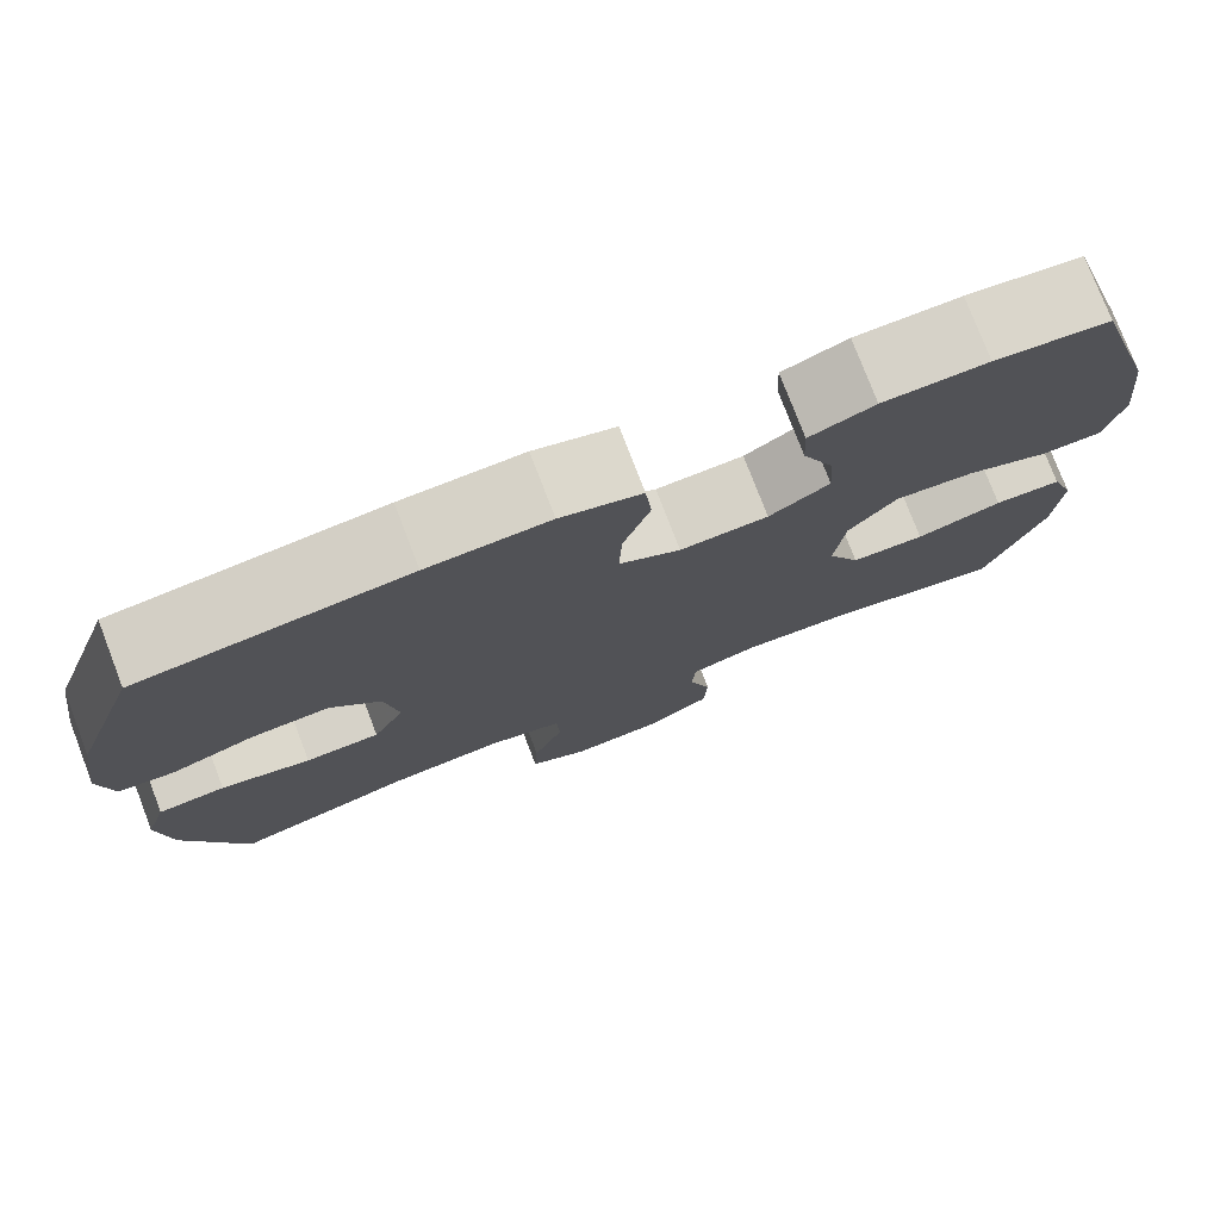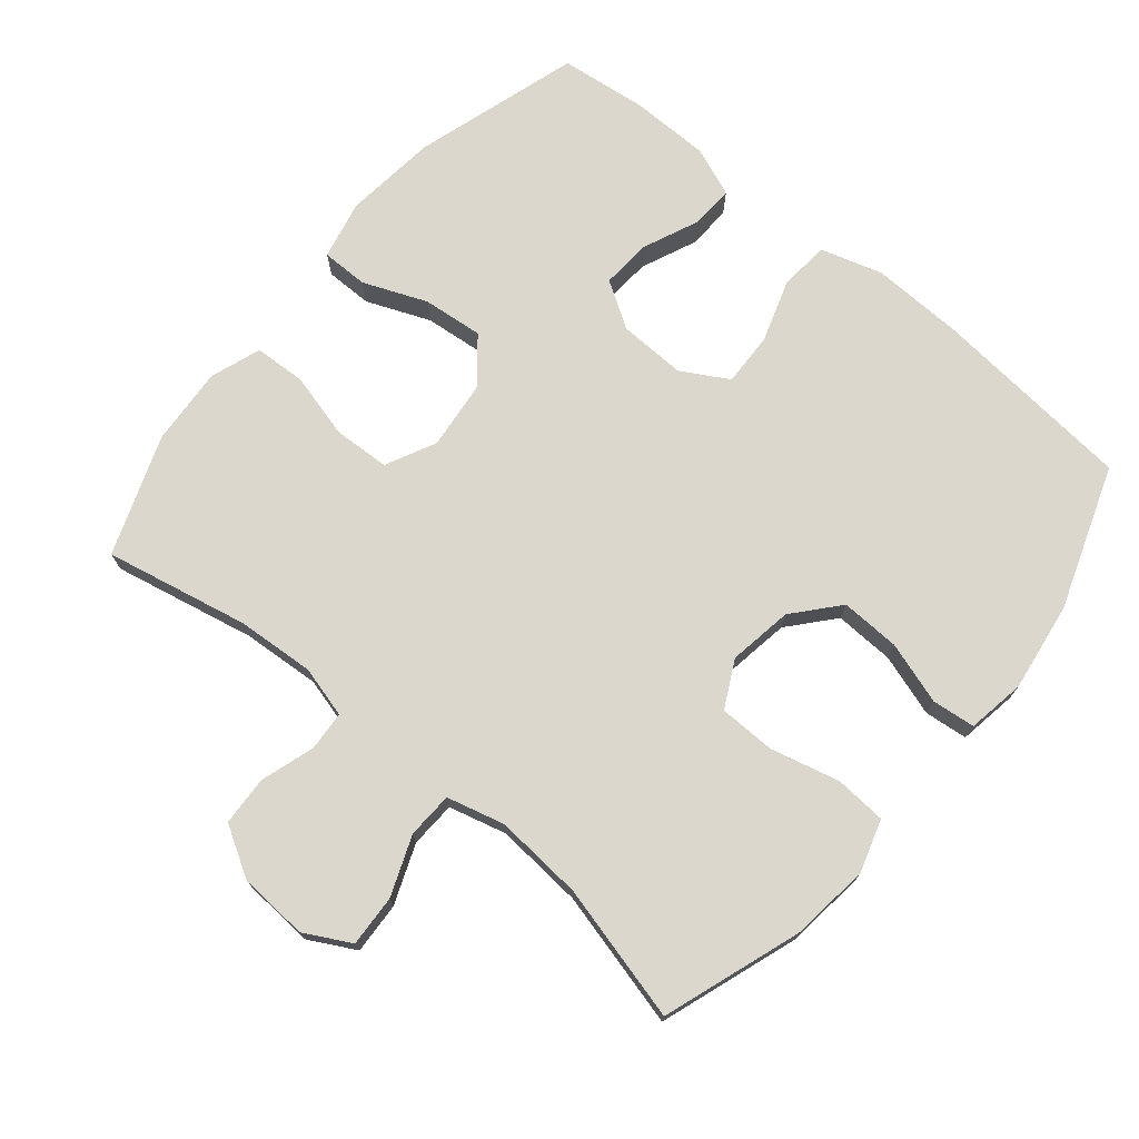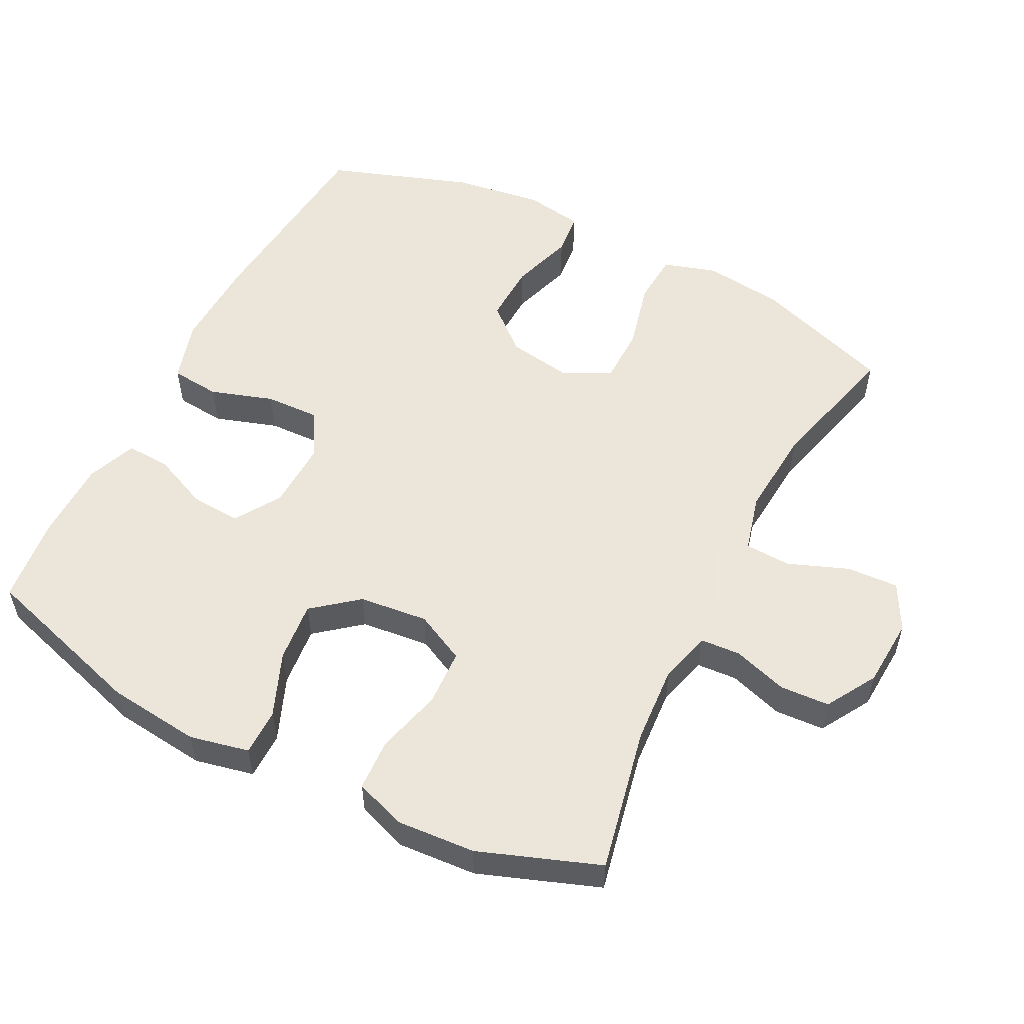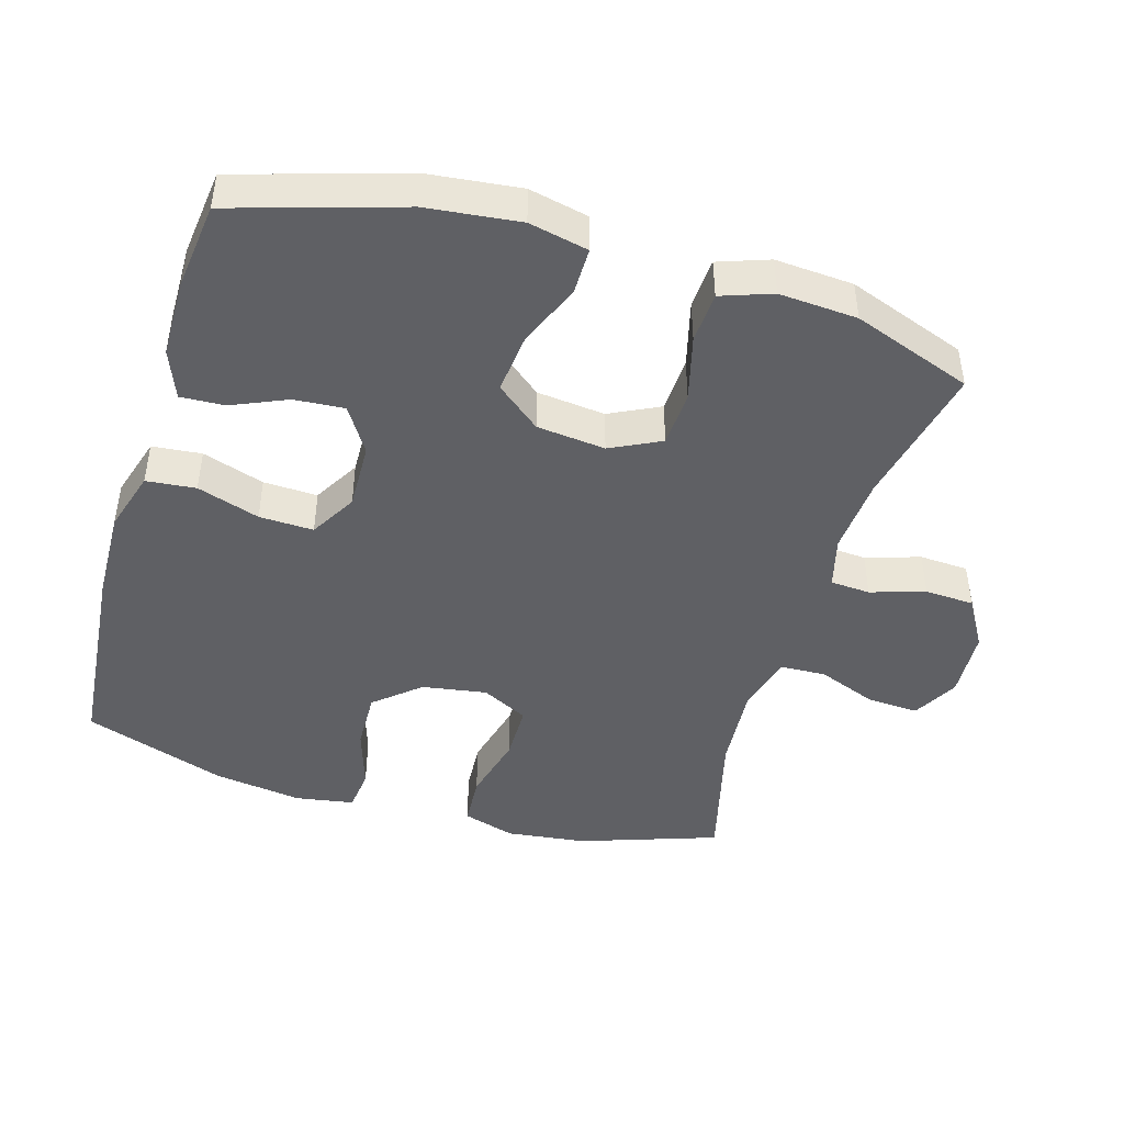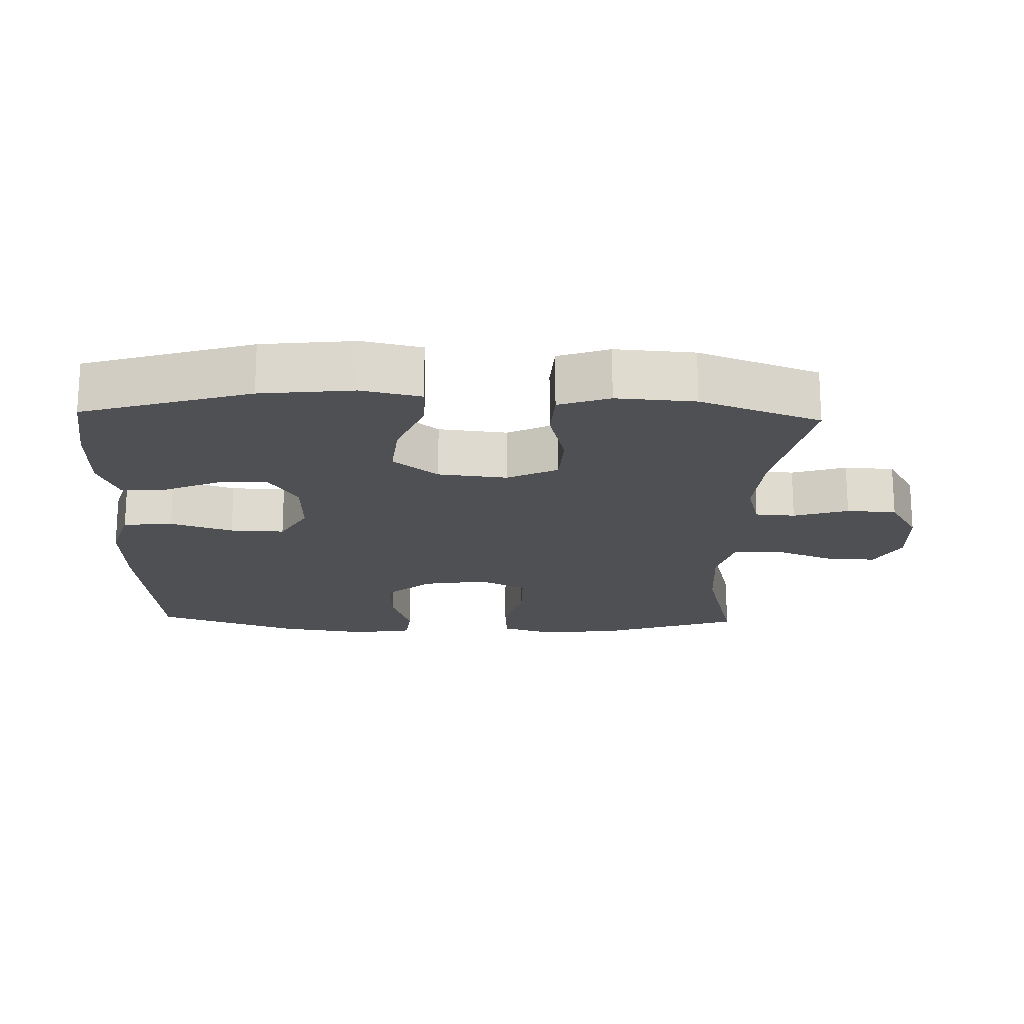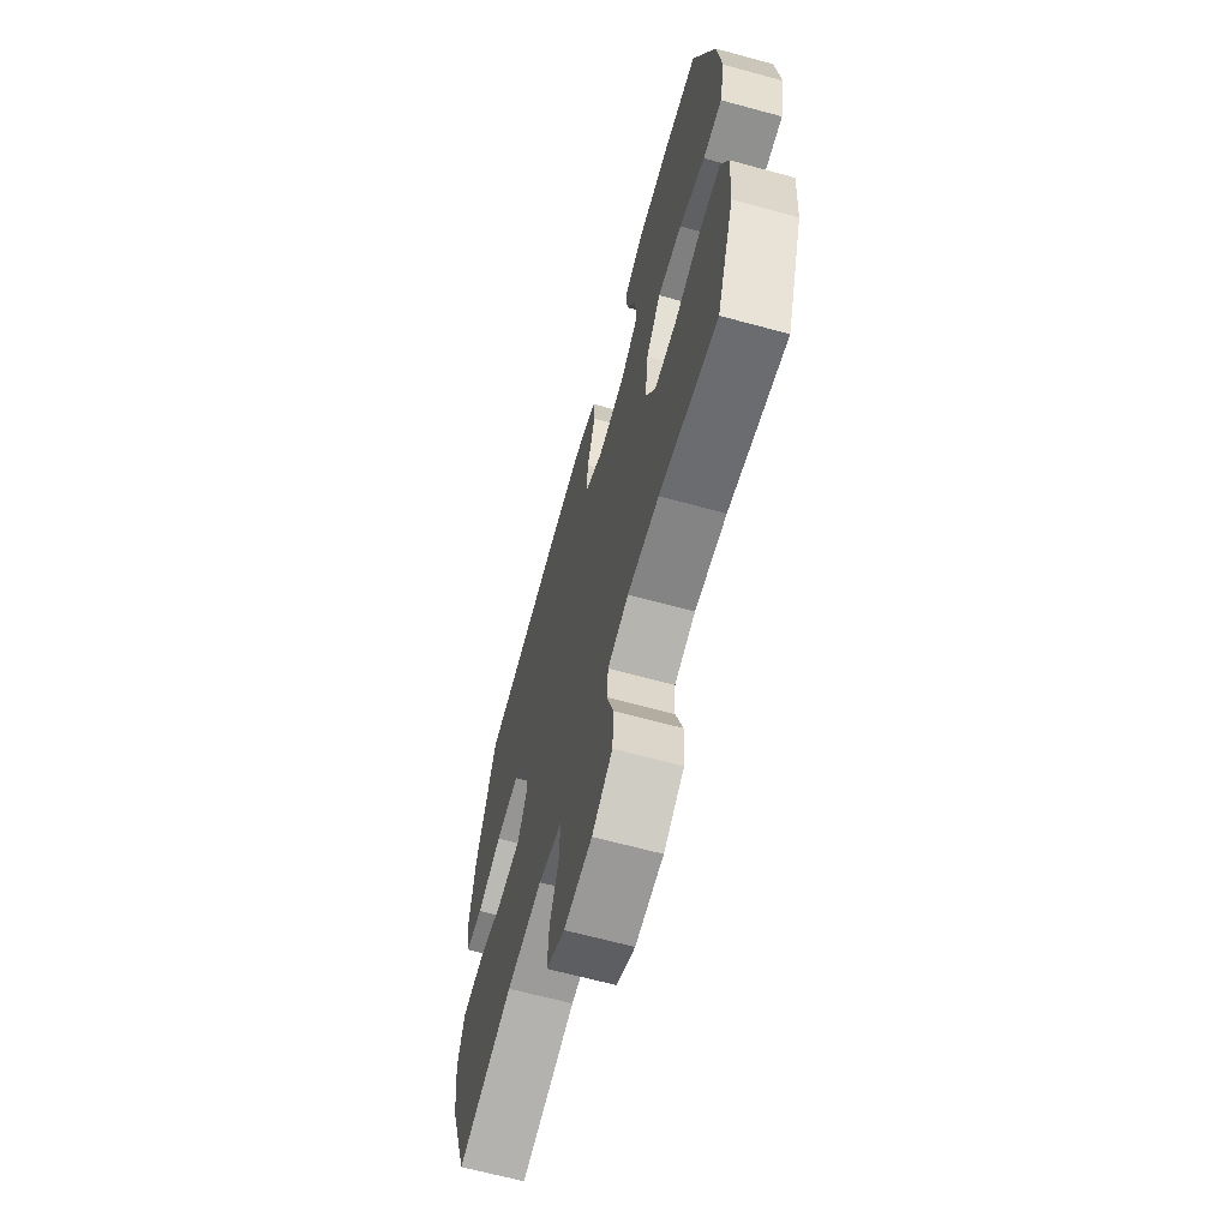
<metadata>
{"format":"obj","ext":"obj","renderer":"f3d","projection":"perspective","resolution":1024,"background":"white","views":[{"elev":77.1,"azim":-21.0,"up":"+Z"},{"elev":73.4,"azim":-140.2,"up":"+Y"},{"elev":54.2,"azim":117.1,"up":"+Y"},{"elev":-44.8,"azim":73.5,"up":"+Y"},{"elev":-18.7,"azim":88.2,"up":"+Y"},{"elev":-65.5,"azim":74.7,"up":"+Z"}]}
</metadata>
<code>
v 0.5 0.07 -0.5
v 0.291 0.07 -0.456
v 0.177 0.07 -0.448
v 0.102 0.07 -0.468
v 0.098 0.07 -0.526
v 0.123 0.07 -0.605
v 0.119 0.07 -0.677
v 0.046 0.07 -0.72
v -0.055 0.07 -0.726
v -0.122 0.07 -0.69
v -0.118 0.07 -0.615
v -0.084 0.07 -0.528
v -0.087 0.07 -0.461
v -0.171 0.07 -0.439
v -0.3 0.07 -0.449
v -0.5 0.07 -0.5
v -0.569 0.07 -0.299
v -0.583 0.07 -0.183
v -0.559 0.07 -0.106
v -0.484 0.07 -0.101
v -0.384 0.07 -0.126
v -0.301 0.07 -0.125
v -0.266 0.07 -0.057
v -0.281 0.07 0.037
v -0.337 0.07 0.102
v -0.424 0.07 0.099
v -0.515 0.07 0.07
v -0.578 0.07 0.077
v -0.592 0.07 0.162
v -0.573 0.07 0.292
v -0.5 0.07 0.5
v -0.204 0.07 0.527
v -0.069 0.07 0.531
v 0.021 0.07 0.504
v 0.028 0.07 0.432
v -0.002 0.07 0.341
v -0.005 0.07 0.262
v 0.063 0.07 0.223
v 0.161 0.07 0.226
v 0.228 0.07 0.268
v 0.223 0.07 0.341
v 0.188 0.07 0.422
v 0.185 0.07 0.486
v 0.257 0.07 0.514
v 0.373 0.07 0.515
v 0.5 0.07 0.5
v 0.574 0.07 0.257
v 0.589 0.07 0.122
v 0.57 0.07 0.036
v 0.502 0.07 0.036
v 0.409 0.07 0.074
v 0.321 0.07 0.083
v 0.268 0.07 0.018
v 0.257 0.07 -0.082
v 0.293 0.07 -0.155
v 0.375 0.07 -0.159
v 0.471 0.07 -0.134
v 0.546 0.07 -0.138
v 0.572 0.07 -0.212
v 0.564 0.07 -0.326
v 0.5 0 -0.5
v 0.291 0 -0.456
v 0.177 0 -0.448
v 0.102 0 -0.468
v 0.098 0 -0.526
v 0.123 0 -0.605
v 0.119 0 -0.677
v 0.046 0 -0.72
v -0.055 0 -0.726
v -0.122 0 -0.69
v -0.118 0 -0.615
v -0.084 0 -0.528
v -0.087 0 -0.461
v -0.171 0 -0.439
v -0.3 0 -0.449
v -0.5 0 -0.5
v -0.569 0 -0.299
v -0.583 0 -0.183
v -0.559 0 -0.106
v -0.484 0 -0.101
v -0.384 0 -0.126
v -0.301 0 -0.125
v -0.266 0 -0.057
v -0.281 0 0.037
v -0.337 0 0.102
v -0.424 0 0.099
v -0.515 0 0.07
v -0.578 0 0.077
v -0.592 0 0.162
v -0.573 0 0.292
v -0.5 0 0.5
v -0.204 0 0.527
v -0.069 0 0.531
v 0.021 0 0.504
v 0.028 0 0.432
v -0.002 0 0.341
v -0.005 0 0.262
v 0.063 0 0.223
v 0.161 0 0.226
v 0.228 0 0.268
v 0.223 0 0.341
v 0.188 0 0.422
v 0.185 0 0.486
v 0.257 0 0.514
v 0.373 0 0.515
v 0.5 0 0.5
v 0.574 0 0.257
v 0.589 0 0.122
v 0.57 0 0.036
v 0.502 0 0.036
v 0.409 0 0.074
v 0.321 0 0.083
v 0.268 0 0.018
v 0.257 0 -0.082
v 0.293 0 -0.155
v 0.375 0 -0.159
v 0.471 0 -0.134
v 0.546 0 -0.138
v 0.572 0 -0.212
v 0.564 0 -0.326
f 60 1 2
f 59 60 2
f 58 59 2
f 57 58 2
f 56 57 2
f 55 56 2 3
f 54 55 3 4
f 53 54 4
f 49 50 51
f 48 49 51
f 47 48 51
f 46 47 51
f 45 46 51
f 44 45 51
f 43 44 51
f 42 43 51
f 41 42 51
f 40 41 51 52
f 39 40 52 53
f 34 35 36
f 33 34 36
f 32 33 36
f 31 32 36
f 30 31 36
f 29 30 36
f 28 29 36
f 27 28 36
f 26 27 36
f 25 26 36 37
f 24 25 37 38
f 19 20 21
f 18 19 21
f 17 18 21
f 16 17 21
f 15 16 21
f 14 15 21 22
f 13 14 22 23
f 10 11 12
f 9 10 12
f 8 9 12
f 7 8 12
f 6 7 12
f 5 6 12
f 4 5 12 13
f 38 39 53
f 24 38 53
f 23 24 53
f 13 23 53
f 4 13 53
f 62 61 120
f 62 120 119
f 62 119 118
f 62 118 117
f 62 117 116
f 63 62 116 115
f 64 63 115 114
f 64 114 113
f 111 110 109
f 111 109 108
f 111 108 107
f 111 107 106
f 111 106 105
f 111 105 104
f 111 104 103
f 111 103 102
f 111 102 101
f 112 111 101 100
f 113 112 100 99
f 96 95 94
f 96 94 93
f 96 93 92
f 96 92 91
f 96 91 90
f 96 90 89
f 96 89 88
f 96 88 87
f 96 87 86
f 97 96 86 85
f 98 97 85 84
f 81 80 79
f 81 79 78
f 81 78 77
f 81 77 76
f 81 76 75
f 82 81 75 74
f 83 82 74 73
f 72 71 70
f 72 70 69
f 72 69 68
f 72 68 67
f 72 67 66
f 72 66 65
f 73 72 65 64
f 113 99 98
f 113 98 84
f 113 84 83
f 113 83 73
f 113 73 64
f 1 61 62 2
f 2 62 63 3
f 3 63 64 4
f 4 64 65 5
f 5 65 66 6
f 6 66 67 7
f 7 67 68 8
f 8 68 69 9
f 9 69 70 10
f 10 70 71 11
f 11 71 72 12
f 12 72 73 13
f 13 73 74 14
f 14 74 75 15
f 15 75 76 16
f 16 76 77 17
f 17 77 78 18
f 18 78 79 19
f 19 79 80 20
f 20 80 81 21
f 21 81 82 22
f 22 82 83 23
f 23 83 84 24
f 24 84 85 25
f 25 85 86 26
f 26 86 87 27
f 27 87 88 28
f 28 88 89 29
f 29 89 90 30
f 30 90 91 31
f 31 91 92 32
f 32 92 93 33
f 33 93 94 34
f 34 94 95 35
f 35 95 96 36
f 36 96 97 37
f 37 97 98 38
f 38 98 99 39
f 39 99 100 40
f 40 100 101 41
f 41 101 102 42
f 42 102 103 43
f 43 103 104 44
f 44 104 105 45
f 45 105 106 46
f 46 106 107 47
f 47 107 108 48
f 48 108 109 49
f 49 109 110 50
f 50 110 111 51
f 51 111 112 52
f 52 112 113 53
f 53 113 114 54
f 54 114 115 55
f 55 115 116 56
f 56 116 117 57
f 57 117 118 58
f 58 118 119 59
f 59 119 120 60
f 60 120 61 1

</code>
